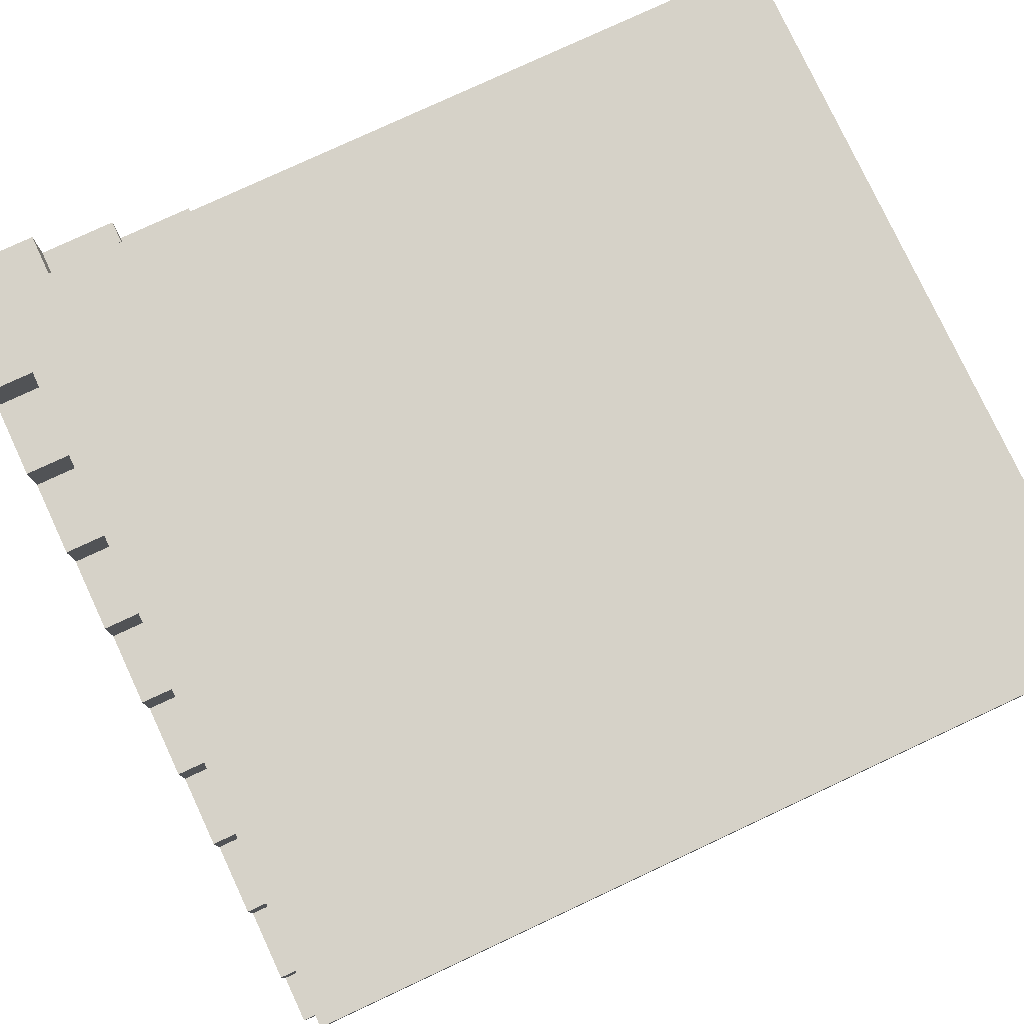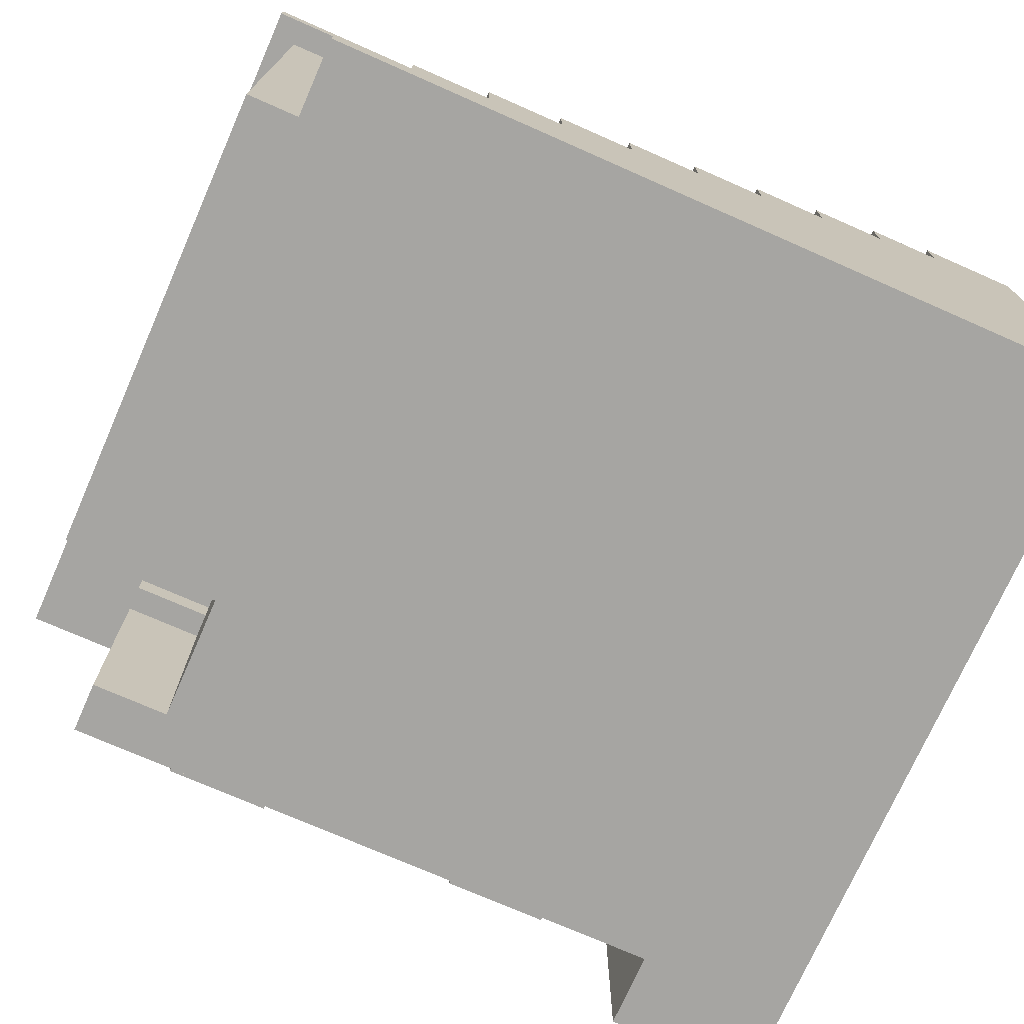
<metadata>
{"format":"obj","ext":"obj","renderer":"f3d","projection":"perspective","resolution":1024,"background":"white","views":[{"elev":78.4,"azim":-115.0,"up":"+Y"},{"elev":-73.6,"azim":66.2,"up":"+Y"}]}
</metadata>
<code>
o
v -1.6 1.9 1.7
v -1.6 1.9 -1.5
v -1.6 2 1.7
v -1.6 2 -1.5
v -1.5 0 -1.1
v -1.5 0 -1.7
v -1.5 0.1 -1.4
v -1.5 0.1 -1.7
v -1.5 1.7 1.6
v -1.5 1.7 -1.1
v -1.5 1.9 1.6
v -1.5 1.9 -1.4
v -1.3 0.1 -1.4
v -1.3 0.1 -1.7
v -1.3 0.2 0.9
v -1.3 0.2 0.5
v -1.3 0.2 -0.3
v -1.3 0.2 -0.7
v -1.3 0.3 0.9
v -1.3 0.3 0.5
v -1.3 0.3 -0.3
v -1.3 0.3 -0.7
v -1.3 0.3 -1.4
v -1.3 0.3 -1.7
v -1.2 0 1.3
v -1.2 0 -1.1
v -1.2 0.2 0.9
v -1.2 0.2 0.5
v -1.2 0.2 -0.3
v -1.2 0.2 -0.7
v -1.2 0.3 0.9
v -1.2 0.3 0.5
v -1.2 0.3 -0.3
v -1.2 0.3 -0.7
v -1.2 1 0.9
v -1.2 1 0.8
v -1.2 1 0.6
v -1.2 1 0.5
v -1.2 1 -0.3
v -1.2 1 -0.4
v -1.2 1 -0.6
v -1.2 1 -0.7
v -1.2 1.1 0.8
v -1.2 1.1 0.6
v -1.2 1.1 -0.4
v -1.2 1.1 -0.6
v -1.2 1.7 1.3
v -1.2 1.7 -1.1
v -1.1 0.9 0.9
v -1.1 0.9 0.5
v -1.1 0.9 -0.3
v -1.1 0.9 -0.7
v -1.1 1 0.9
v -1.1 1 0.8
v -1.1 1 0.6
v -1.1 1 0.5
v -1.1 1 -0.3
v -1.1 1 -0.4
v -1.1 1 -0.6
v -1.1 1 -0.7
v -1.1 1.1 0.8
v -1.1 1.1 0.6
v -1.1 1.1 -0.4
v -1.1 1.1 -0.6
v -1 0.3 0.9
v -1 0.3 0.5
v -1 0.3 -0.3
v -1 0.3 -0.7
v -1 0.3 -1.4
v -1 0.3 -1.7
v -1 0.5 -1.4
v -1 0.5 -1.7
v -1 0.9 0.9
v -1 0.9 0.5
v -1 0.9 -0.3
v -1 0.9 -0.7
v -0.7 0.5 -1.4
v -0.7 0.5 -1.7
v -0.7 0.7 -1.4
v -0.7 0.7 -1.7
v -0.6 0.9 1.3
v -0.6 0.9 1
v -0.6 1 1.3
v -0.6 1 1
v -0.5 0 1.6
v -0.5 0 1
v -0.5 0.1 1.6
v -0.5 0.1 1.3
v -0.5 0.9 1.3
v -0.5 0.9 1
v -0.4 0.7 -1.4
v -0.4 0.7 -1.7
v -0.4 0.9 -1.4
v -0.4 0.9 -1.7
v -0.3 0.1 1.6
v -0.3 0.1 1.3
v -0.3 0.3 1.6
v -0.3 0.3 1.3
v -0.1 0.3 1.6
v -0.1 0.3 1.3
v -0.1 0.5 1.6
v -0.1 0.5 1.3
v -0.1 0.9 -1.4
v -0.1 0.9 -1.7
v -0.1 1.1 -1.4
v -0.1 1.1 -1.7
v 0.1 0.5 1.6
v 0.1 0.5 1.3
v 0.1 0.7 1.6
v 0.1 0.7 1.3
v 0.2 1.1 -1.4
v 0.2 1.1 -1.7
v 0.2 1.3 -1.4
v 0.2 1.3 -1.7
v 0.3 0.7 1.6
v 0.3 0.7 1.3
v 0.3 0.9 1.6
v 0.3 0.9 1.3
v 0.5 0.9 1.6
v 0.5 0.9 1.3
v 0.5 1.1 1.6
v 0.5 1.1 1.3
v 0.5 1.3 -1.4
v 0.5 1.3 -1.7
v 0.5 1.5 -1.4
v 0.5 1.5 -1.7
v 0.7 1.1 1.6
v 0.7 1.1 1.3
v 0.7 1.2 1.6
v 0.7 1.2 1.3
v 0.8 1.5 -1.4
v 0.8 1.5 -1.7
v 0.8 1.7 -1.4
v 0.8 1.7 -1.7
v 1 1.2 1.6
v 1 1.2 1.3
v 1 1.7 1.6
v 1 1.7 1.3
v 1.1 1.7 -1.4
v 1.1 1.7 -1.7
v 1.1 1.9 -1.4
v 1.1 1.9 -1.5
v 1.1 1.9 -1.7
v -1 0 1.3
v -1 0 1
v -1 0.9 1.3
v -1 0.9 1
v -0.9 0.9 1.3
v -0.9 0.9 1
v -0.9 1 1.3
v -0.9 1 1
v 1.3 0 1.6
v 1.3 0 1.4
v 1.3 0.1 1.4
v 1.3 0.1 1.1
v 1.3 0.3 1.1
v 1.3 0.3 0.8
v 1.3 0.5 0.8
v 1.3 0.5 0.5
v 1.3 0.7 0.5
v 1.3 0.7 0.2
v 1.3 0.9 0.2
v 1.3 0.9 -0.1
v 1.3 1.1 -0.1
v 1.3 1.1 -0.4
v 1.3 1.3 -0.4
v 1.3 1.3 -0.7
v 1.3 1.5 -0.7
v 1.3 1.5 -1
v 1.3 1.7 -1
v 1.3 1.7 -1.3
v 1.3 1.9 1.6
v 1.3 1.9 -1.3
v 1.4 1.9 1.7
v 1.4 1.9 -1.3
v 1.4 1.9 -1.5
v 1.4 2 1.7
v 1.4 2 -1.5
v 1.6 0 1.4
v 1.6 0 -1.7
v 1.6 0.1 1.4
v 1.6 0.1 1.1
v 1.6 0.3 1.1
v 1.6 0.3 0.8
v 1.6 0.5 0.8
v 1.6 0.5 0.5
v 1.6 0.7 0.5
v 1.6 0.7 0.2
v 1.6 0.9 0.2
v 1.6 0.9 -0.1
v 1.6 1.1 -0.1
v 1.6 1.1 -0.4
v 1.6 1.3 -0.4
v 1.6 1.3 -0.7
v 1.6 1.5 -0.7
v 1.6 1.5 -1
v 1.6 1.7 -1
v 1.6 1.7 -1.3
v 1.6 1.9 -1.3
v 1.6 1.9 -1.7
v -1.6 1.9 1.7
v -1.6 2 1.7
v 1.4 1.9 1.7
v 1.4 2 1.7
v -1.5 1.7 1.6
v -1.5 1.9 1.6
v -0.5 0 1.6
v -0.5 0.1 1.6
v -0.3 0.1 1.6
v -0.3 0.3 1.6
v -0.1 0.3 1.6
v -0.1 0.5 1.6
v 0.1 0.5 1.6
v 0.1 0.7 1.6
v 0.3 0.7 1.6
v 0.3 0.9 1.6
v 0.5 0.9 1.6
v 0.5 1.1 1.6
v 0.7 1.1 1.6
v 0.7 1.2 1.6
v 1 1.2 1.6
v 1 1.7 1.6
v 1.3 0 1.6
v 1.3 1.9 1.6
v 1.3 0 1.4
v 1.3 0.1 1.4
v 1.6 0 1.4
v 1.6 0.1 1.4
v -1.2 0 1.3
v -1.2 1.7 1.3
v -1 0 1.3
v -1 0.9 1.3
v -0.9 0.9 1.3
v -0.9 1 1.3
v -0.6 0.9 1.3
v -0.6 1 1.3
v -0.5 0.1 1.3
v -0.5 0.9 1.3
v -0.3 0.1 1.3
v -0.3 0.3 1.3
v -0.1 0.3 1.3
v -0.1 0.5 1.3
v 0.1 0.5 1.3
v 0.1 0.7 1.3
v 0.3 0.7 1.3
v 0.3 0.9 1.3
v 0.5 0.9 1.3
v 0.5 1.1 1.3
v 0.7 1.1 1.3
v 0.7 1.2 1.3
v 1 1.2 1.3
v 1 1.7 1.3
v 1.3 0.1 1.1
v 1.3 0.3 1.1
v 1.6 0.1 1.1
v 1.6 0.3 1.1
v -1 0 1
v -1 0.9 1
v -0.9 0.9 1
v -0.9 1 1
v -0.6 0.9 1
v -0.6 1 1
v -0.5 0 1
v -0.5 0.9 1
v -1.3 0.2 0.9
v -1.3 0.3 0.9
v -1.2 0.2 0.9
v -1.2 0.3 0.9
v 1.3 0.3 0.8
v 1.3 0.5 0.8
v 1.6 0.3 0.8
v 1.6 0.5 0.8
v -1.2 1 0.6
v -1.2 1.1 0.6
v -1.1 1 0.6
v -1.1 1.1 0.6
v -1.2 0.3 0.5
v -1.2 1 0.5
v -1.1 0.9 0.5
v -1.1 1 0.5
v -1 0.3 0.5
v -1 0.9 0.5
v 1.3 0.5 0.5
v 1.3 0.7 0.5
v 1.6 0.5 0.5
v 1.6 0.7 0.5
v 1.3 0.7 0.2
v 1.3 0.9 0.2
v 1.6 0.7 0.2
v 1.6 0.9 0.2
v 1.3 0.9 -0.1
v 1.3 1.1 -0.1
v 1.6 0.9 -0.1
v 1.6 1.1 -0.1
v -1.3 0.2 -0.3
v -1.3 0.3 -0.3
v -1.2 0.2 -0.3
v -1.2 0.3 -0.3
v 1.3 1.1 -0.4
v 1.3 1.3 -0.4
v 1.6 1.1 -0.4
v 1.6 1.3 -0.4
v -1.2 1 -0.6
v -1.2 1.1 -0.6
v -1.1 1 -0.6
v -1.1 1.1 -0.6
v -1.2 0.3 -0.7
v -1.2 1 -0.7
v -1.1 0.9 -0.7
v -1.1 1 -0.7
v -1 0.3 -0.7
v -1 0.9 -0.7
v 1.3 1.3 -0.7
v 1.3 1.5 -0.7
v 1.6 1.3 -0.7
v 1.6 1.5 -0.7
v 1.3 1.5 -1
v 1.3 1.7 -1
v 1.6 1.5 -1
v 1.6 1.7 -1
v -1.5 0 -1.1
v -1.5 1.7 -1.1
v -1.2 0 -1.1
v -1.2 1.7 -1.1
v 1.3 1.7 -1.3
v 1.3 1.9 -1.3
v 1.4 1.9 -1.3
v 1.6 1.7 -1.3
v 1.6 1.9 -1.3
v -1.2 0.3 0.9
v -1.2 1 0.9
v -1.1 0.9 0.9
v -1.1 1 0.9
v -1 0.3 0.9
v -1 0.9 0.9
v -1.2 1 0.8
v -1.2 1.1 0.8
v -1.1 1 0.8
v -1.1 1.1 0.8
v -1.3 0.2 0.5
v -1.3 0.3 0.5
v -1.2 0.2 0.5
v -1.2 0.3 0.5
v -1.2 0.3 -0.3
v -1.2 1 -0.3
v -1.1 0.9 -0.3
v -1.1 1 -0.3
v -1 0.3 -0.3
v -1 0.9 -0.3
v -1.2 1 -0.4
v -1.2 1.1 -0.4
v -1.1 1 -0.4
v -1.1 1.1 -0.4
v -1.3 0.2 -0.7
v -1.3 0.3 -0.7
v -1.2 0.2 -0.7
v -1.2 0.3 -0.7
v -1.5 0.1 -1.4
v -1.5 1.9 -1.4
v -1.3 0.1 -1.4
v -1.3 0.3 -1.4
v -1 0.3 -1.4
v -1 0.5 -1.4
v -0.7 0.5 -1.4
v -0.7 0.7 -1.4
v -0.4 0.7 -1.4
v -0.4 0.9 -1.4
v -0.1 0.9 -1.4
v -0.1 1.1 -1.4
v 0.2 1.1 -1.4
v 0.2 1.3 -1.4
v 0.5 1.3 -1.4
v 0.5 1.5 -1.4
v 0.8 1.5 -1.4
v 0.8 1.7 -1.4
v 1.1 1.7 -1.4
v 1.1 1.9 -1.4
v -1.6 1.9 -1.5
v -1.6 2 -1.5
v 1.1 1.9 -1.5
v 1.4 1.9 -1.5
v 1.4 2 -1.5
v -1.5 0 -1.7
v -1.5 0.1 -1.7
v -1.3 0.1 -1.7
v -1.3 0.3 -1.7
v -1 0.3 -1.7
v -1 0.5 -1.7
v -0.7 0.5 -1.7
v -0.7 0.7 -1.7
v -0.4 0.7 -1.7
v -0.4 0.9 -1.7
v -0.1 0.9 -1.7
v -0.1 1.1 -1.7
v 0.2 1.1 -1.7
v 0.2 1.3 -1.7
v 0.5 1.3 -1.7
v 0.5 1.5 -1.7
v 0.8 1.5 -1.7
v 0.8 1.7 -1.7
v 1.1 1.7 -1.7
v 1.1 1.9 -1.7
v 1.6 0 -1.7
v 1.6 1.9 -1.7
v -0.5 0 1.6
v 1.3 0 1.6
v 1.3 0 1.4
v 1.6 0 1.4
v -1.2 0 1.3
v -1 0 1.3
v -1 0 1
v -0.5 0 1
v -1.5 0 -1.1
v -1.2 0 -1.1
v -1.5 0 -1.7
v 1.6 0 -1.7
v -1.3 0.2 0.9
v -1.2 0.2 0.9
v -1.3 0.2 0.5
v -1.2 0.2 0.5
v -1.3 0.2 -0.3
v -1.2 0.2 -0.3
v -1.3 0.2 -0.7
v -1.2 0.2 -0.7
v -1 0.9 1.3
v -0.9 0.9 1.3
v -0.6 0.9 1.3
v -0.5 0.9 1.3
v -1 0.9 1
v -0.9 0.9 1
v -0.6 0.9 1
v -0.5 0.9 1
v -1.1 0.9 0.9
v -1 0.9 0.9
v -1.1 0.9 0.5
v -1 0.9 0.5
v -1.1 0.9 -0.3
v -1 0.9 -0.3
v -1.1 0.9 -0.7
v -1 0.9 -0.7
v -0.9 1 1.3
v -0.6 1 1.3
v -0.9 1 1
v -0.6 1 1
v -1.2 1 0.9
v -1.1 1 0.9
v -1.2 1 0.8
v -1.1 1 0.8
v -1.2 1 0.6
v -1.1 1 0.6
v -1.2 1 0.5
v -1.1 1 0.5
v -1.2 1 -0.3
v -1.1 1 -0.3
v -1.2 1 -0.4
v -1.1 1 -0.4
v -1.2 1 -0.6
v -1.1 1 -0.6
v -1.2 1 -0.7
v -1.1 1 -0.7
v -1.2 1.1 0.8
v -1.1 1.1 0.8
v -1.2 1.1 0.6
v -1.1 1.1 0.6
v -1.2 1.1 -0.4
v -1.1 1.1 -0.4
v -1.2 1.1 -0.6
v -1.1 1.1 -0.6
v -1.5 1.7 1.6
v 1 1.7 1.6
v -1.2 1.7 1.3
v 1 1.7 1.3
v -1.5 1.7 -1.1
v -1.2 1.7 -1.1
v -1.6 1.9 1.7
v 1.4 1.9 1.7
v -1.5 1.9 1.6
v 1.3 1.9 1.6
v 1.3 1.9 -1.3
v 1.4 1.9 -1.3
v -1.5 1.9 -1.4
v 1.1 1.9 -1.4
v -1.6 1.9 -1.5
v 1.1 1.9 -1.5
v -0.5 0.1 1.6
v -0.3 0.1 1.6
v 1.3 0.1 1.4
v 1.6 0.1 1.4
v -0.5 0.1 1.3
v -0.3 0.1 1.3
v 1.3 0.1 1.1
v 1.6 0.1 1.1
v -1.5 0.1 -1.4
v -1.3 0.1 -1.4
v -1.5 0.1 -1.7
v -1.3 0.1 -1.7
v -0.3 0.3 1.6
v -0.1 0.3 1.6
v -0.3 0.3 1.3
v -0.1 0.3 1.3
v 1.3 0.3 1.1
v 1.6 0.3 1.1
v -1.3 0.3 0.9
v -1.2 0.3 0.9
v -1 0.3 0.9
v 1.3 0.3 0.8
v 1.6 0.3 0.8
v -1.3 0.3 0.5
v -1.2 0.3 0.5
v -1 0.3 0.5
v -1.3 0.3 -0.3
v -1.2 0.3 -0.3
v -1 0.3 -0.3
v -1.3 0.3 -0.7
v -1.2 0.3 -0.7
v -1 0.3 -0.7
v -1.3 0.3 -1.4
v -1 0.3 -1.4
v -1.3 0.3 -1.7
v -1 0.3 -1.7
v -0.1 0.5 1.6
v 0.1 0.5 1.6
v -0.1 0.5 1.3
v 0.1 0.5 1.3
v 1.3 0.5 0.8
v 1.6 0.5 0.8
v 1.3 0.5 0.5
v 1.6 0.5 0.5
v -1 0.5 -1.4
v -0.7 0.5 -1.4
v -1 0.5 -1.7
v -0.7 0.5 -1.7
v 0.1 0.7 1.6
v 0.3 0.7 1.6
v 0.1 0.7 1.3
v 0.3 0.7 1.3
v 1.3 0.7 0.5
v 1.6 0.7 0.5
v 1.3 0.7 0.2
v 1.6 0.7 0.2
v -0.7 0.7 -1.4
v -0.4 0.7 -1.4
v -0.7 0.7 -1.7
v -0.4 0.7 -1.7
v 0.3 0.9 1.6
v 0.5 0.9 1.6
v 0.3 0.9 1.3
v 0.5 0.9 1.3
v 1.3 0.9 0.2
v 1.6 0.9 0.2
v 1.3 0.9 -0.1
v 1.6 0.9 -0.1
v -0.4 0.9 -1.4
v -0.1 0.9 -1.4
v -0.4 0.9 -1.7
v -0.1 0.9 -1.7
v 0.5 1.1 1.6
v 0.7 1.1 1.6
v 0.5 1.1 1.3
v 0.7 1.1 1.3
v 1.3 1.1 -0.1
v 1.6 1.1 -0.1
v 1.3 1.1 -0.4
v 1.6 1.1 -0.4
v -0.1 1.1 -1.4
v 0.2 1.1 -1.4
v -0.1 1.1 -1.7
v 0.2 1.1 -1.7
v 0.7 1.2 1.6
v 1 1.2 1.6
v 0.7 1.2 1.3
v 1 1.2 1.3
v 1.3 1.3 -0.4
v 1.6 1.3 -0.4
v 1.3 1.3 -0.7
v 1.6 1.3 -0.7
v 0.2 1.3 -1.4
v 0.5 1.3 -1.4
v 0.2 1.3 -1.7
v 0.5 1.3 -1.7
v 1.3 1.5 -0.7
v 1.6 1.5 -0.7
v 1.3 1.5 -1
v 1.6 1.5 -1
v 0.5 1.5 -1.4
v 0.8 1.5 -1.4
v 0.5 1.5 -1.7
v 0.8 1.5 -1.7
v 1.3 1.7 -1
v 1.6 1.7 -1
v 1.3 1.7 -1.3
v 1.6 1.7 -1.3
v 0.8 1.7 -1.4
v 1.1 1.7 -1.4
v 0.8 1.7 -1.7
v 1.1 1.7 -1.7
v 1.4 1.9 -1.3
v 1.6 1.9 -1.3
v 1.1 1.9 -1.5
v 1.4 1.9 -1.5
v 1.1 1.9 -1.7
v 1.6 1.9 -1.7
v -1.6 2 1.7
v 1.4 2 1.7
v -1.6 2 -1.5
v 1.4 2 -1.5
f 3 2 1
f 4 2 3
f 7 6 5
f 8 6 7
f 10 7 5
f 11 10 9
f 12 7 10
f 12 10 11
f 19 16 15
f 20 16 19
f 21 18 17
f 22 18 21
f 23 14 13
f 24 14 23
f 27 26 25
f 28 26 27
f 29 26 28
f 30 26 29
f 31 27 25
f 32 29 28
f 33 29 32
f 34 26 30
f 35 31 25
f 38 33 32
f 39 33 38
f 42 26 34
f 43 36 35
f 44 40 39
f 44 38 37
f 44 39 38
f 45 40 44
f 46 42 41
f 47 45 44
f 47 46 45
f 47 43 35
f 47 35 25
f 47 44 43
f 48 42 46
f 48 46 47
f 48 26 42
f 53 50 49
f 54 50 53
f 55 50 54
f 56 50 55
f 57 52 51
f 58 52 57
f 59 52 58
f 60 52 59
f 61 55 54
f 62 55 61
f 63 59 58
f 64 59 63
f 71 70 69
f 72 70 71
f 73 66 65
f 74 66 73
f 75 68 67
f 76 68 75
f 79 78 77
f 80 78 79
f 83 82 81
f 84 82 83
f 87 86 85
f 88 86 87
f 89 86 88
f 90 86 89
f 93 92 91
f 94 92 93
f 97 96 95
f 98 96 97
f 101 100 99
f 102 100 101
f 105 104 103
f 106 104 105
f 109 108 107
f 110 108 109
f 113 112 111
f 114 112 113
f 117 116 115
f 118 116 117
f 121 120 119
f 122 120 121
f 125 124 123
f 126 124 125
f 129 128 127
f 130 128 129
f 133 132 131
f 134 132 133
f 137 136 135
f 138 136 137
f 141 140 139
f 142 140 141
f 143 140 142
f 144 145 146
f 146 145 147
f 148 149 150
f 150 149 151
f 152 153 154
f 154 155 156
f 156 157 158
f 158 159 160
f 160 161 162
f 162 163 164
f 164 165 166
f 166 167 168
f 168 169 170
f 152 154 172
f 170 171 172
f 168 170 172
f 166 168 172
f 164 166 172
f 162 164 172
f 160 162 172
f 158 160 172
f 156 158 172
f 154 156 172
f 172 171 173
f 174 175 177
f 175 176 177
f 177 176 178
f 179 180 181
f 181 180 182
f 182 180 183
f 183 180 184
f 184 180 185
f 185 180 186
f 186 180 187
f 187 180 188
f 188 180 189
f 189 180 190
f 190 180 191
f 191 180 192
f 192 180 193
f 193 180 194
f 194 180 195
f 195 180 196
f 196 180 197
f 197 180 198
f 198 180 199
f 199 180 200
f 203 202 201
f 204 202 203
f 209 208 207
f 211 210 209
f 213 212 211
f 215 214 213
f 217 216 215
f 219 218 217
f 221 220 219
f 222 206 205
f 223 221 219
f 223 222 221
f 223 209 207
f 223 211 209
f 223 219 217
f 223 217 215
f 223 215 213
f 223 213 211
f 224 206 222
f 224 222 223
f 227 226 225
f 228 226 227
f 231 230 229
f 232 230 231
f 233 230 232
f 234 230 233
f 236 230 234
f 238 236 235
f 239 238 237
f 240 238 239
f 241 238 240
f 242 238 241
f 243 238 242
f 244 238 243
f 245 238 244
f 246 236 238
f 246 238 245
f 247 236 246
f 248 230 236
f 248 236 247
f 249 230 248
f 250 230 249
f 251 230 250
f 252 230 251
f 255 254 253
f 256 254 255
f 259 258 257
f 261 259 257
f 261 260 259
f 262 260 261
f 263 261 257
f 264 261 263
f 267 266 265
f 268 266 267
f 271 270 269
f 272 270 271
f 275 274 273
f 276 274 275
f 279 278 277
f 280 278 279
f 281 279 277
f 282 279 281
f 285 284 283
f 286 284 285
f 289 288 287
f 290 288 289
f 293 292 291
f 294 292 293
f 297 296 295
f 298 296 297
f 301 300 299
f 302 300 301
f 305 304 303
f 306 304 305
f 309 308 307
f 310 308 309
f 311 309 307
f 312 309 311
f 315 314 313
f 316 314 315
f 319 318 317
f 320 318 319
f 323 322 321
f 324 322 323
f 327 326 325
f 328 327 325
f 329 327 328
f 330 331 332
f 332 331 333
f 330 332 334
f 334 332 335
f 336 337 338
f 338 337 339
f 340 341 342
f 342 341 343
f 344 345 346
f 346 345 347
f 344 346 348
f 348 346 349
f 350 351 352
f 352 351 353
f 354 355 356
f 356 355 357
f 358 359 360
f 360 359 361
f 361 359 362
f 362 359 363
f 363 359 364
f 364 359 365
f 365 359 366
f 366 359 367
f 367 359 368
f 368 359 369
f 369 359 370
f 370 359 371
f 371 359 372
f 372 359 373
f 373 359 374
f 374 359 375
f 375 359 376
f 376 359 377
f 378 379 380
f 380 379 381
f 381 379 382
f 383 384 385
f 385 386 387
f 387 388 389
f 389 390 391
f 391 392 393
f 393 394 395
f 395 396 397
f 397 398 399
f 399 400 401
f 383 385 403
f 401 402 403
f 399 401 403
f 397 399 403
f 395 397 403
f 393 395 403
f 391 393 403
f 389 391 403
f 387 389 403
f 385 387 403
f 403 402 404
f 407 406 405
f 411 410 409
f 412 407 405
f 412 408 407
f 414 411 409
f 414 412 411
f 415 414 413
f 416 408 412
f 416 414 415
f 416 412 414
f 419 418 417
f 420 418 419
f 423 422 421
f 424 422 423
f 429 426 425
f 430 426 429
f 431 428 427
f 432 428 431
f 435 434 433
f 436 434 435
f 439 438 437
f 440 438 439
f 443 442 441
f 444 442 443
f 447 446 445
f 448 446 447
f 451 450 449
f 452 450 451
f 455 454 453
f 456 454 455
f 459 458 457
f 460 458 459
f 463 462 461
f 464 462 463
f 467 466 465
f 468 466 467
f 471 470 469
f 472 470 471
f 473 471 469
f 474 471 473
f 477 476 475
f 478 476 477
f 479 476 478
f 480 476 479
f 481 477 475
f 483 481 475
f 483 482 481
f 484 482 483
f 485 486 489
f 489 486 490
f 487 488 491
f 491 488 492
f 493 494 495
f 495 494 496
f 497 498 499
f 499 498 500
f 501 502 506
f 506 502 507
f 504 505 508
f 503 504 508
f 508 505 509
f 509 505 510
f 511 512 514
f 512 513 514
f 514 513 515
f 515 513 516
f 517 518 519
f 519 518 520
f 521 522 523
f 523 522 524
f 525 526 527
f 527 526 528
f 529 530 531
f 531 530 532
f 533 534 535
f 535 534 536
f 537 538 539
f 539 538 540
f 541 542 543
f 543 542 544
f 545 546 547
f 547 546 548
f 549 550 551
f 551 550 552
f 553 554 555
f 555 554 556
f 557 558 559
f 559 558 560
f 561 562 563
f 563 562 564
f 565 566 567
f 567 566 568
f 569 570 571
f 571 570 572
f 573 574 575
f 575 574 576
f 577 578 579
f 579 578 580
f 581 582 583
f 583 582 584
f 585 586 587
f 587 586 588
f 589 590 591
f 591 590 592
f 593 594 595
f 595 594 596
f 597 598 600
f 599 600 601
f 600 598 602
f 601 600 602
f 603 604 605
f 605 604 606

</code>
